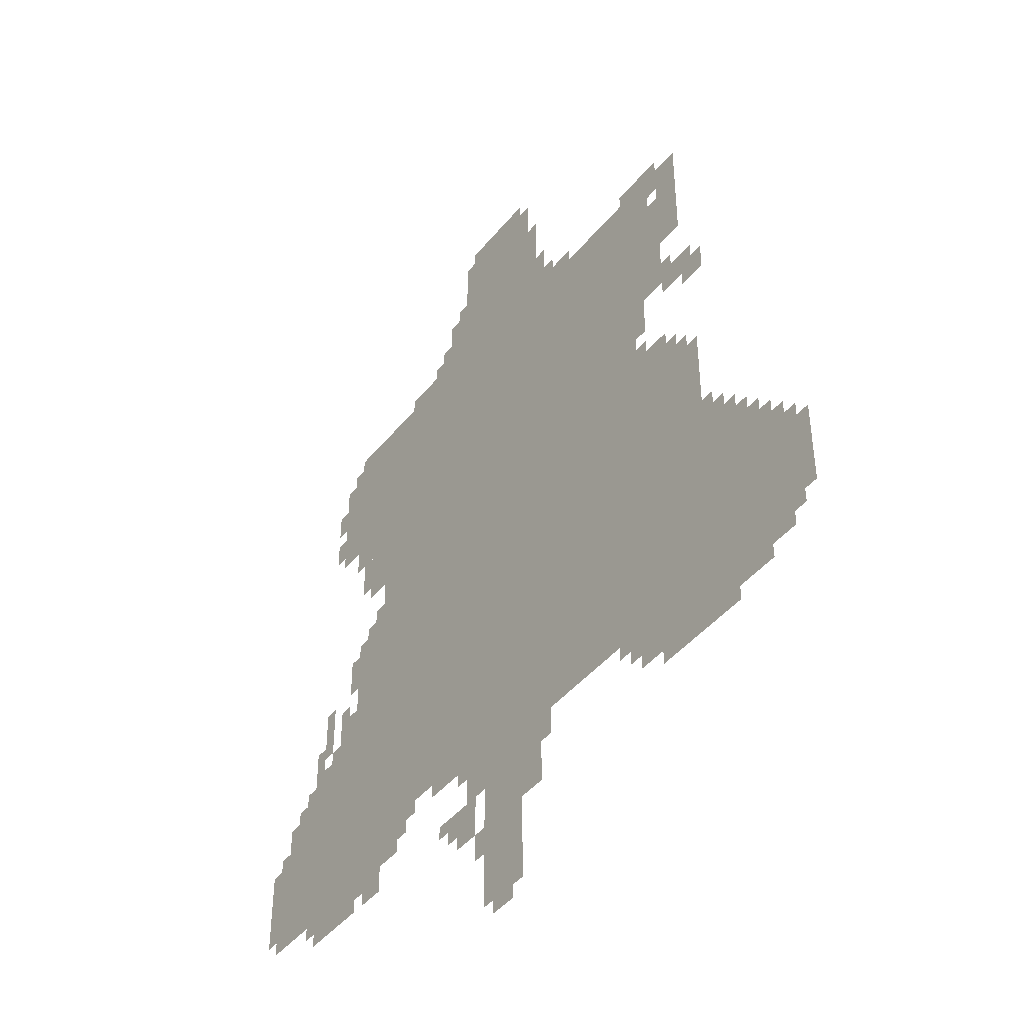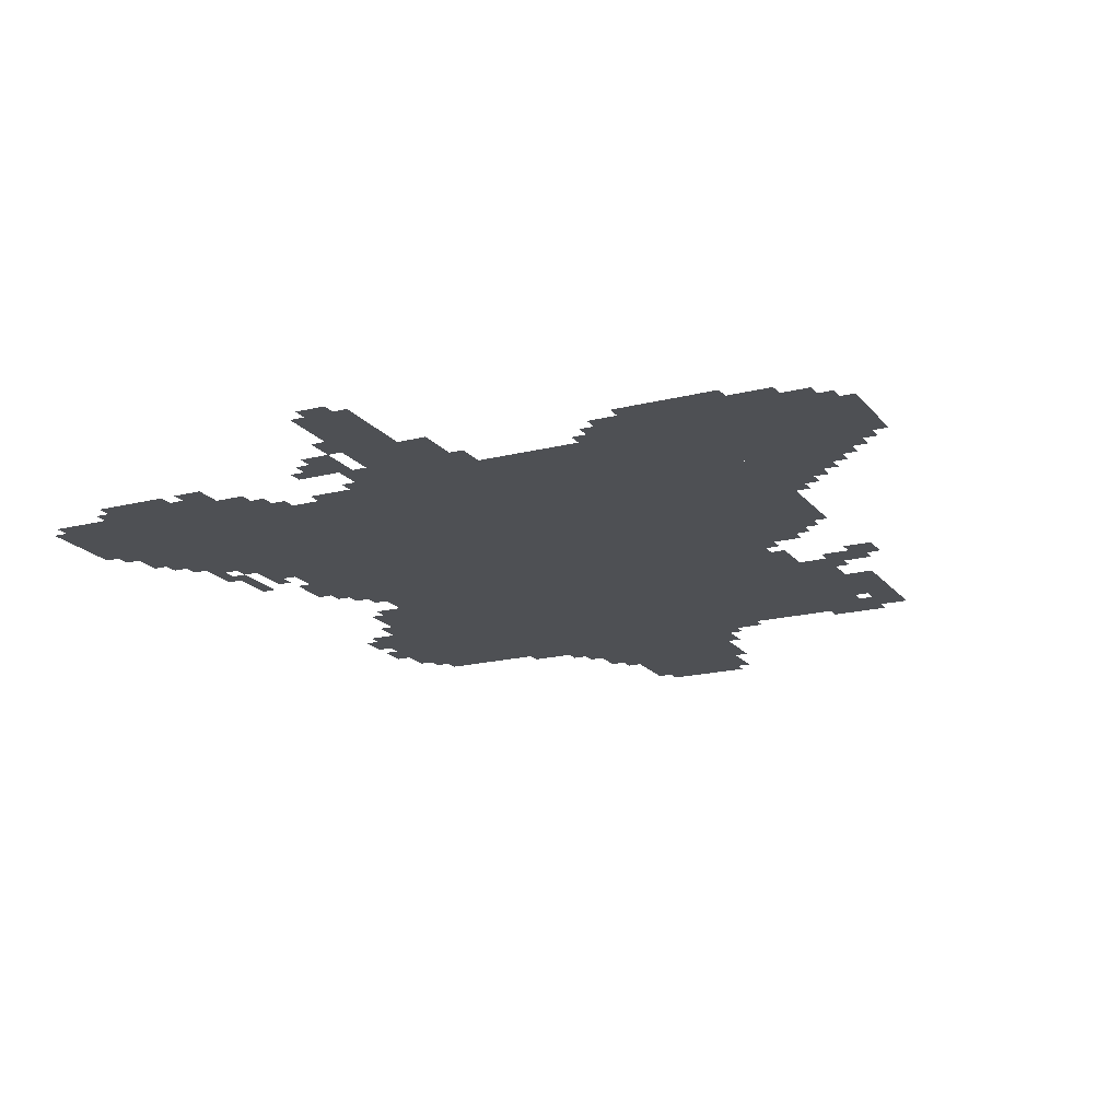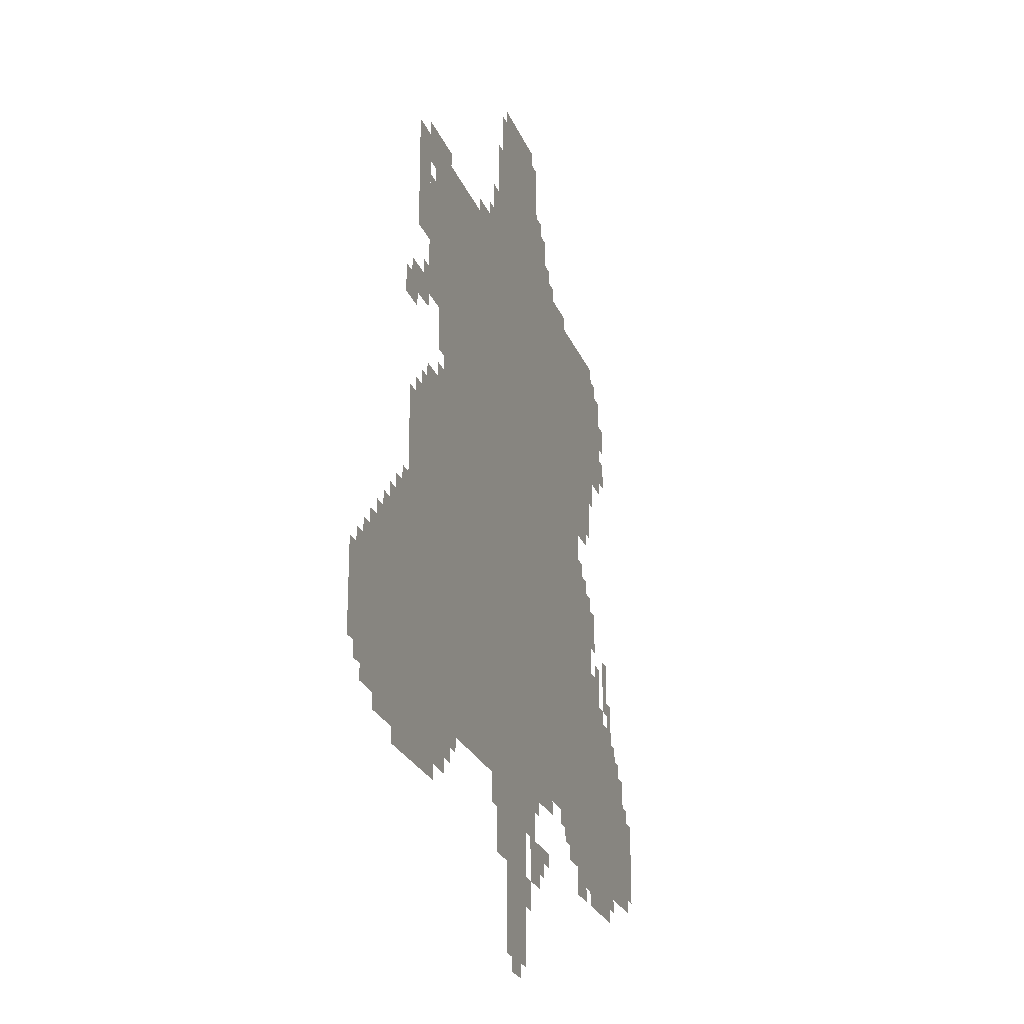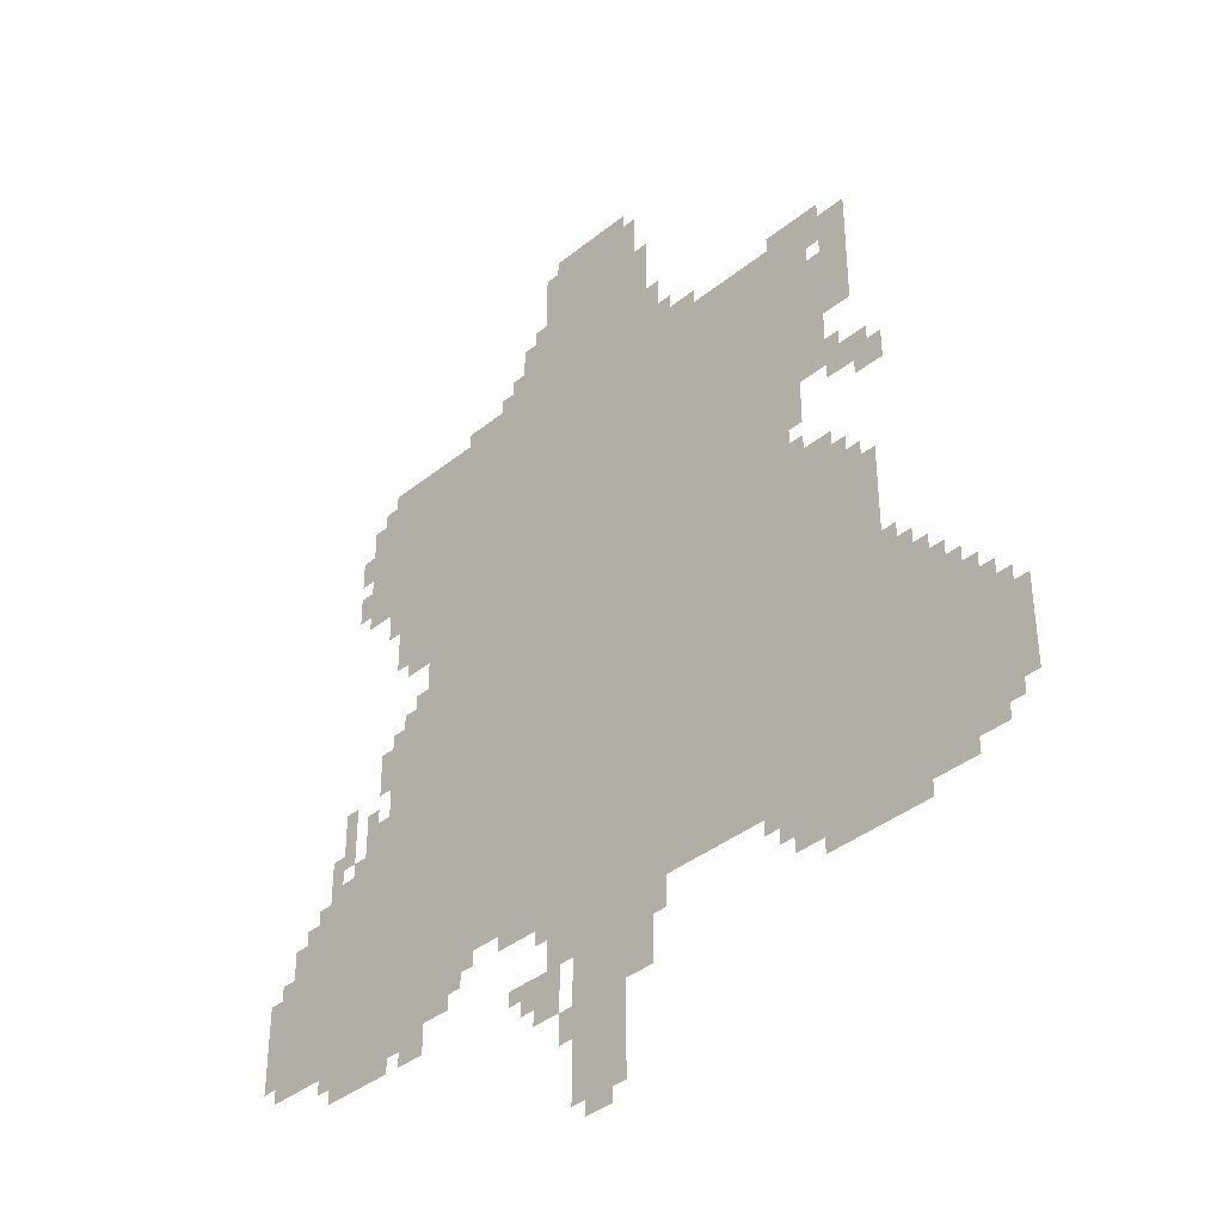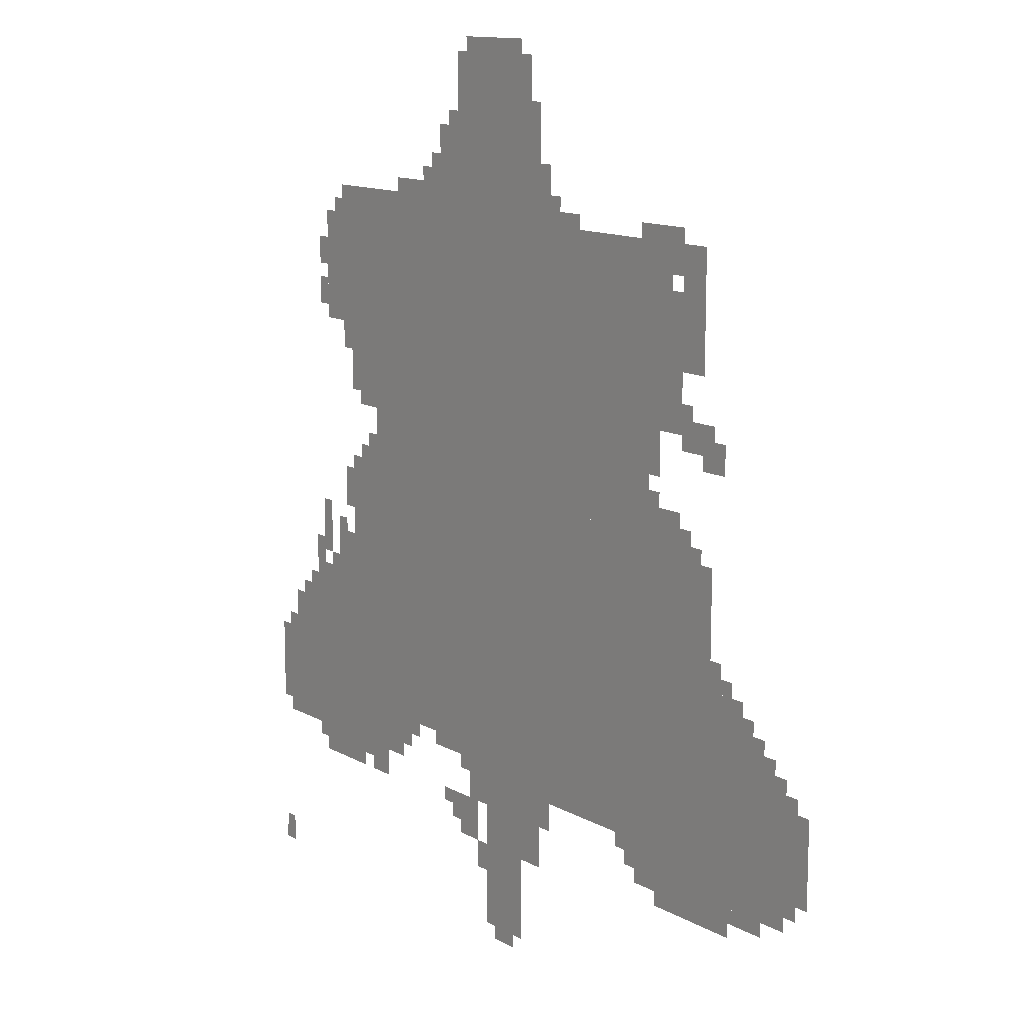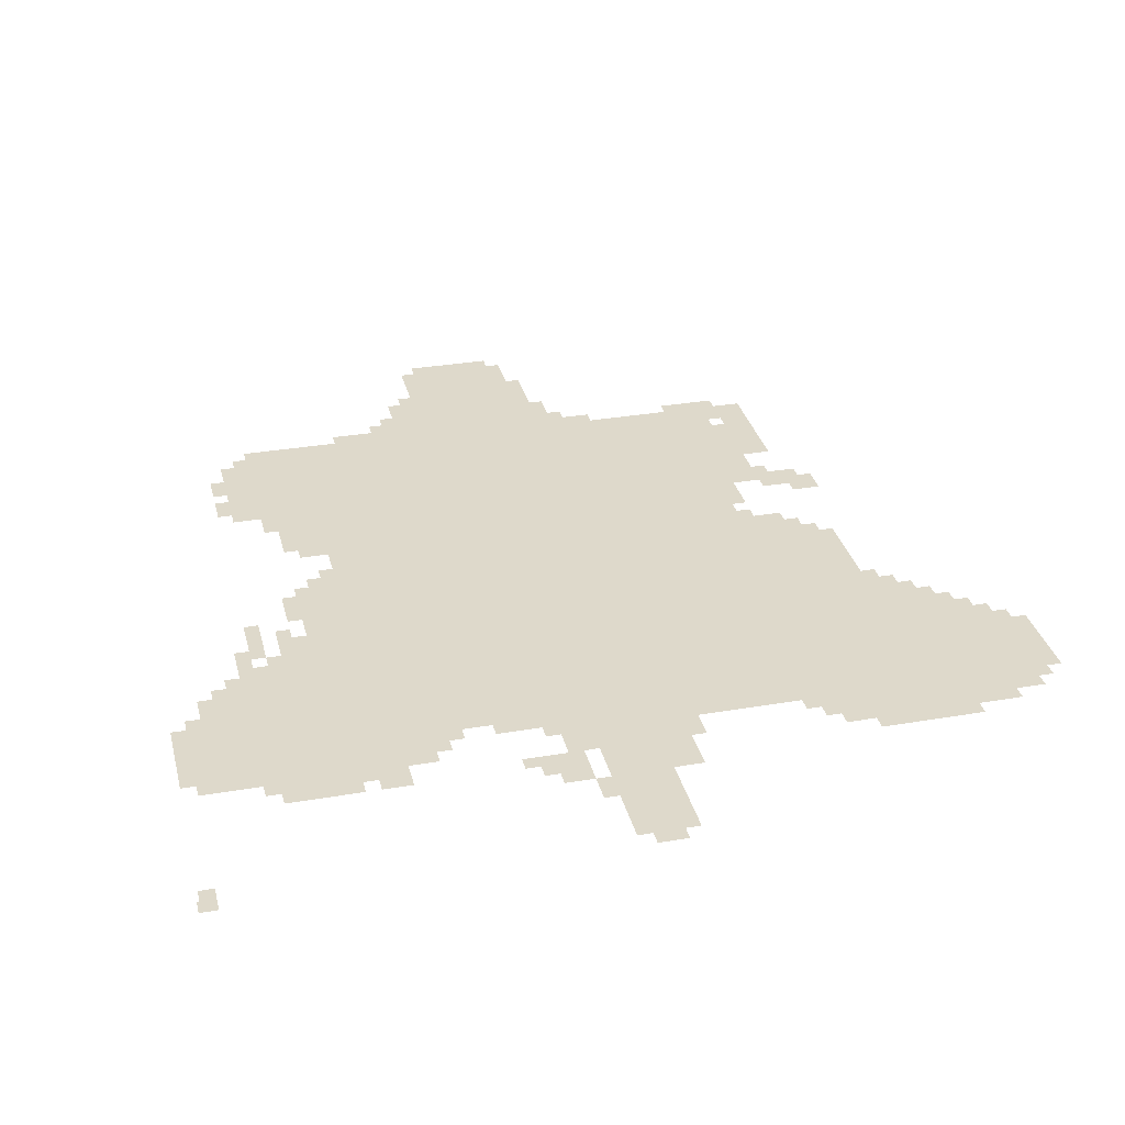
<metadata>
{"format":"obj","ext":"obj","renderer":"f3d","projection":"perspective","resolution":1024,"background":"white","views":[{"elev":-43.9,"azim":54.0,"up":"+Y"},{"elev":-18.5,"azim":26.1,"up":"+Z"},{"elev":-24.6,"azim":108.2,"up":"+Y"},{"elev":-38.8,"azim":45.2,"up":"+Y"},{"elev":12.9,"azim":51.5,"up":"+Y"},{"elev":31.8,"azim":-13.6,"up":"+Z"}]}
</metadata>
<code>
g bulunnusi_rw-mesh
v -928 447 0
v -928 1055 0
v -1536 1055 0
v -1536 447 0
v -320 447 0
v -320 1055 0
v -928 1055 0
v -928 447 0
v -960 1055 0
v -960 1663 0
v -1440 1663 0
v -1440 1055 0
v -480 1055 0
v -480 1663 0
v -960 1663 0
v -960 1055 0
v -864 1663 0
v -864 2015 0
v -1120 2015 0
v -1120 1663 0
v -64 319 0
v -64 639 0
v -320 639 0
v -320 319 0
v -1536 351 0
v -1536 671 0
v -1792 671 0
v -1792 351 0
v -896 223 0
v -896 447 0
v -1024 447 0
v -1024 223 0
v -1440 1311 0
v -1440 1503 0
v -1568 1503 0
v -1568 1311 0
v -1440 1503 0
v -1440 1695 0
v -1568 1695 0
v -1568 1503 0
v -896 31 0
v -896 223 0
v -1024 223 0
v -1024 31 0
v -1344 351 0
v -1344 447 0
v -1536 447 0
v -1536 351 0
v -608 383 0
v -608 447 0
v -896 447 0
v -896 383 0
v -320 383 0
v -320 447 0
v -608 447 0
v -608 383 0
v -320 255 0
v -320 383 0
v -448 383 0
v -448 255 0
v -192 639 0
v -192 767 0
v -320 767 0
v -320 639 0
v -1536 671 0
v -1536 767 0
v -1696 767 0
v -1696 671 0
v -384 1407 0
v -384 1567 0
v -480 1567 0
v -480 1407 0
v -384 1279 0
v -384 1407 0
v -480 1407 0
v -480 1279 0
v -1440 1215 0
v -1440 1311 0
v -1536 1311 0
v -1536 1215 0
v -384 1599 0
v -384 1695 0
v -480 1695 0
v -480 1599 0
v -1024 319 0
v -1024 447 0
v -1088 447 0
v -1088 319 0
v -320 1407 0
v -320 1535 0
v -384 1535 0
v -384 1407 0
v -320 1535 0
v -320 1663 0
v -384 1663 0
v -384 1535 0
v -1120 1727 0
v -1120 1855 0
v -1184 1855 0
v -1184 1727 0
v -1568 1503 0
v -1568 1631 0
v -1632 1631 0
v -1632 1503 0
v -1120 1663 0
v -1120 1727 0
v -1248 1727 0
v -1248 1663 0
v -1568 1375 0
v -1568 1503 0
v -1632 1503 0
v -1632 1375 0
v -1536 767 0
v -1536 863 0
v -1600 863 0
v -1600 767 0
v -1056 223 0
v -1056 319 0
v -1120 319 0
v -1120 223 0
v -448 287 0
v -448 383 0
v -512 383 0
v -512 287 0
v -288 1247 0
v -288 1311 0
v -384 1311 0
v -384 1247 0
v -384 1055 0
v -384 1119 0
v -480 1119 0
v -480 1055 0
v -832 287 0
v -832 383 0
v -896 383 0
v -896 287 0
v 0 383 0
v 0 479 0
v -64 479 0
v -64 383 0
v -1792 383 0
v -1792 479 0
v -1856 479 0
v -1856 383 0
v -1792 479 0
v -1792 575 0
v -1856 575 0
v -1856 479 0
v -1248 1663 0
v -1248 1727 0
v -1344 1727 0
v -1344 1663 0
v -1504 287 0
v -1504 351 0
v -1600 351 0
v -1600 287 0
v 0 479 0
v 0 575 0
v -64 575 0
v -64 479 0
v -1600 287 0
v -1600 351 0
v -1664 351 0
v -1664 287 0
v -128 639 0
v -128 703 0
v -192 703 0
v -192 639 0
v -1408 287 0
v -1408 351 0
v -1472 351 0
v -1472 287 0
v -288 895 0
v -288 1023 0
v -320 1023 0
v -320 895 0
v -832 1791 0
v -832 1919 0
v -864 1919 0
v -864 1791 0
v -832 223 0
v -832 287 0
v -896 287 0
v -896 223 0
v -832 1663 0
v -832 1791 0
v -864 1791 0
v -864 1663 0
v -288 767 0
v -288 895 0
v -320 895 0
v -320 767 0
v -992 2015 0
v -992 2047 0
v -1088 2047 0
v -1088 2015 0
v -896 2015 0
v -896 2047 0
v -992 2047 0
v -992 2015 0
v -128 287 0
v -128 319 0
v -224 319 0
v -224 287 0
v -224 287 0
v -224 319 0
v -320 319 0
v -320 287 0
v -256 767 0
v -256 831 0
v -288 831 0
v -288 767 0
v -1440 1055 0
v -1440 1119 0
v -1472 1119 0
v -1472 1055 0
v -1664 767 0
v -1664 831 0
v -1696 831 0
v -1696 767 0
v -1440 1183 0
v -1440 1215 0
v -1504 1215 0
v -1504 1183 0
v -1632 1503 0
v -1632 1567 0
v -1664 1567 0
v -1664 1503 0
v -416 1567 0
v -416 1599 0
v -480 1599 0
v -480 1567 0
v -256 1215 0
v -256 1279 0
v -288 1279 0
v -288 1215 0
v -1632 1407 0
v -1632 1471 0
v -1664 1471 0
v -1664 1407 0
v -1024 159 0
v -1024 223 0
v -1056 223 0
v -1056 159 0
v -1120 255 0
v -1120 319 0
v -1152 319 0
v -1152 255 0
v -928 0 0
v -928 31 0
v -992 31 0
v -992 0 0
v -1824 0 0
v -1824 63 0
v -1856 63 0
v -1856 0 0
v -1280 415 0
v -1280 447 0
v -1344 447 0
v -1344 415 0
v -1696 671 0
v -1696 735 0
v -1728 735 0
v -1728 671 0
v -800 319 0
v -800 383 0
v -832 383 0
v -832 319 0
v -512 319 0
v -512 383 0
v -544 383 0
v -544 319 0
v -1184 1727 0
v -1184 1791 0
v -1216 1791 0
v -1216 1727 0
v -1152 415 0
v -1152 447 0
v -1216 447 0
v -1216 415 0
v -704 1663 0
v -704 1695 0
v -768 1695 0
v -768 1663 0
v -1344 1663 0
v -1344 1695 0
v -1408 1695 0
v -1408 1663 0
v -1088 415 0
v -1088 447 0
v -1152 447 0
v -1152 415 0
v -800 1727 0
v -800 1791 0
v -832 1791 0
v -832 1727 0
v -800 1663 0
v -800 1727 0
v -832 1727 0
v -832 1663 0
v -1632 799 0
v -1632 863 0
v -1664 863 0
v -1664 799 0
v -1632 863 0
v -1632 927 0
v -1664 927 0
v -1664 863 0
v -1536 959 0
v -1536 1023 0
v -1568 1023 0
v -1568 959 0
v -448 1215 0
v -448 1279 0
v -480 1279 0
v -480 1215 0
v -224 255 0
v -224 287 0
v -288 287 0
v -288 255 0
v -1088 383 0
v -1088 415 0
v -1120 415 0
v -1120 383 0
v -1792 575 0
v -1792 607 0
v -1824 607 0
v -1824 575 0
v -32 575 0
v -32 607 0
v -64 607 0
v -64 575 0
v -1728 671 0
v -1728 703 0
v -1760 703 0
v -1760 671 0
v -160 703 0
v -160 735 0
v -192 735 0
v -192 703 0
v -1600 767 0
v -1600 799 0
v -1632 799 0
v -1632 767 0
v -96 639 0
v -96 671 0
v -128 671 0
v -128 639 0
v -224 767 0
v -224 799 0
v -256 799 0
v -256 767 0
v -1472 319 0
v -1472 351 0
v -1504 351 0
v -1504 319 0
v -1792 351 0
v -1792 383 0
v -1824 383 0
v -1824 351 0
v -1152 287 0
v -1152 319 0
v -1184 319 0
v -1184 287 0
v -1664 319 0
v -1664 351 0
v -1696 351 0
v -1696 319 0
v -32 351 0
v -32 383 0
v -64 383 0
v -64 351 0
v -1312 383 0
v -1312 415 0
v -1344 415 0
v -1344 383 0
v -1856 0 0
v -1856 31 0
v -1861 31 0
v -1861 0 0
v -544 351 0
v -544 383 0
v -576 383 0
v -576 351 0
v -1120 1855 0
v -1120 1887 0
v -1152 1887 0
v -1152 1855 0
v -768 1663 0
v -768 1695 0
v -800 1695 0
v -800 1663 0
v -768 1695 0
v -768 1727 0
v -800 1727 0
v -800 1695 0
v -1216 1727 0
v -1216 1759 0
v -1248 1759 0
v -1248 1727 0
v -1536 927 0
v -1536 959 0
v -1568 959 0
v -1568 927 0
v -288 255 0
v -288 287 0
v -320 287 0
v -320 255 0
v -1408 1663 0
v -1408 1695 0
v -1440 1695 0
v -1440 1663 0
v -448 1183 0
v -448 1215 0
v -480 1215 0
v -480 1183 0
v -352 1055 0
v -352 1087 0
v -384 1087 0
v -384 1055 0
v -448 1119 0
v -448 1151 0
v -480 1151 0
v -480 1119 0
v -1568 863 0
v -1568 895 0
v -1600 895 0
v -1600 863 0
v -1472 1055 0
v -1472 1087 0
v -1504 1087 0
v -1504 1055 0
v -1568 1631 0
v -1568 1663 0
v -1600 1663 0
v -1600 1631 0
v -480 1663 0
v -480 1695 0
v -512 1695 0
v -512 1663 0
v -288 1215 0
v -288 1247 0
v -320 1247 0
v -320 1215 0
v -352 1311 0
v -352 1343 0
v -384 1343 0
v -384 1311 0
g bulunnusi_rw-mesh_0
f 3 2 1
f 1 4 3
f 7 6 5
f 5 8 7
f 11 10 9
f 9 12 11
f 15 14 13
f 13 16 15
f 19 18 17
f 17 20 19
f 23 22 21
f 21 24 23
f 27 26 25
f 25 28 27
f 31 30 29
f 29 32 31
f 35 34 33
f 33 36 35
f 39 38 37
f 37 40 39
f 43 42 41
f 41 44 43
f 47 46 45
f 45 48 47
f 51 50 49
f 49 52 51
f 55 54 53
f 53 56 55
f 59 58 57
f 57 60 59
f 63 62 61
f 61 64 63
f 67 66 65
f 65 68 67
f 71 70 69
f 69 72 71
f 75 74 73
f 73 76 75
f 79 78 77
f 77 80 79
f 83 82 81
f 81 84 83
f 87 86 85
f 85 88 87
f 91 90 89
f 89 92 91
f 95 94 93
f 93 96 95
f 99 98 97
f 97 100 99
f 103 102 101
f 101 104 103
f 107 106 105
f 105 108 107
f 111 110 109
f 109 112 111
f 115 114 113
f 113 116 115
f 119 118 117
f 117 120 119
f 123 122 121
f 121 124 123
f 127 126 125
f 125 128 127
f 131 130 129
f 129 132 131
f 135 134 133
f 133 136 135
f 139 138 137
f 137 140 139
f 143 142 141
f 141 144 143
f 147 146 145
f 145 148 147
f 151 150 149
f 149 152 151
f 155 154 153
f 153 156 155
f 159 158 157
f 157 160 159
f 163 162 161
f 161 164 163
f 167 166 165
f 165 168 167
f 171 170 169
f 169 172 171
f 175 174 173
f 173 176 175
f 179 178 177
f 177 180 179
f 183 182 181
f 181 184 183
f 187 186 185
f 185 188 187
f 191 190 189
f 189 192 191
f 195 194 193
f 193 196 195
f 199 198 197
f 197 200 199
f 203 202 201
f 201 204 203
f 207 206 205
f 205 208 207
f 211 210 209
f 209 212 211
f 215 214 213
f 213 216 215
f 219 218 217
f 217 220 219
f 223 222 221
f 221 224 223
f 227 226 225
f 225 228 227
f 231 230 229
f 229 232 231
f 235 234 233
f 233 236 235
f 239 238 237
f 237 240 239
f 243 242 241
f 241 244 243
f 247 246 245
f 245 248 247
f 251 250 249
f 249 252 251
f 255 254 253
f 253 256 255
f 259 258 257
f 257 260 259
f 263 262 261
f 261 264 263
f 267 266 265
f 265 268 267
f 271 270 269
f 269 272 271
f 275 274 273
f 273 276 275
f 279 278 277
f 277 280 279
f 283 282 281
f 281 284 283
f 287 286 285
f 285 288 287
f 291 290 289
f 289 292 291
f 295 294 293
f 293 296 295
f 299 298 297
f 297 300 299
f 303 302 301
f 301 304 303
f 307 306 305
f 305 308 307
f 311 310 309
f 309 312 311
f 315 314 313
f 313 316 315
f 319 318 317
f 317 320 319
f 323 322 321
f 321 324 323
f 327 326 325
f 325 328 327
f 331 330 329
f 329 332 331
f 335 334 333
f 333 336 335
f 339 338 337
f 337 340 339
f 343 342 341
f 341 344 343
f 347 346 345
f 345 348 347
f 351 350 349
f 349 352 351
f 355 354 353
f 353 356 355
f 359 358 357
f 357 360 359
f 363 362 361
f 361 364 363
f 367 366 365
f 365 368 367
f 371 370 369
f 369 372 371
f 375 374 373
f 373 376 375
f 379 378 377
f 377 380 379
f 383 382 381
f 381 384 383
f 387 386 385
f 385 388 387
f 391 390 389
f 389 392 391
f 395 394 393
f 393 396 395
f 399 398 397
f 397 400 399
f 403 402 401
f 401 404 403
f 407 406 405
f 405 408 407
f 411 410 409
f 409 412 411
f 415 414 413
f 413 416 415
f 419 418 417
f 417 420 419
f 423 422 421
f 421 424 423
f 427 426 425
f 425 428 427
f 431 430 429
f 429 432 431
f 435 434 433
f 433 436 435
f 439 438 437
f 437 440 439
f 443 442 441
f 441 444 443
f 447 446 445
f 445 448 447

</code>
